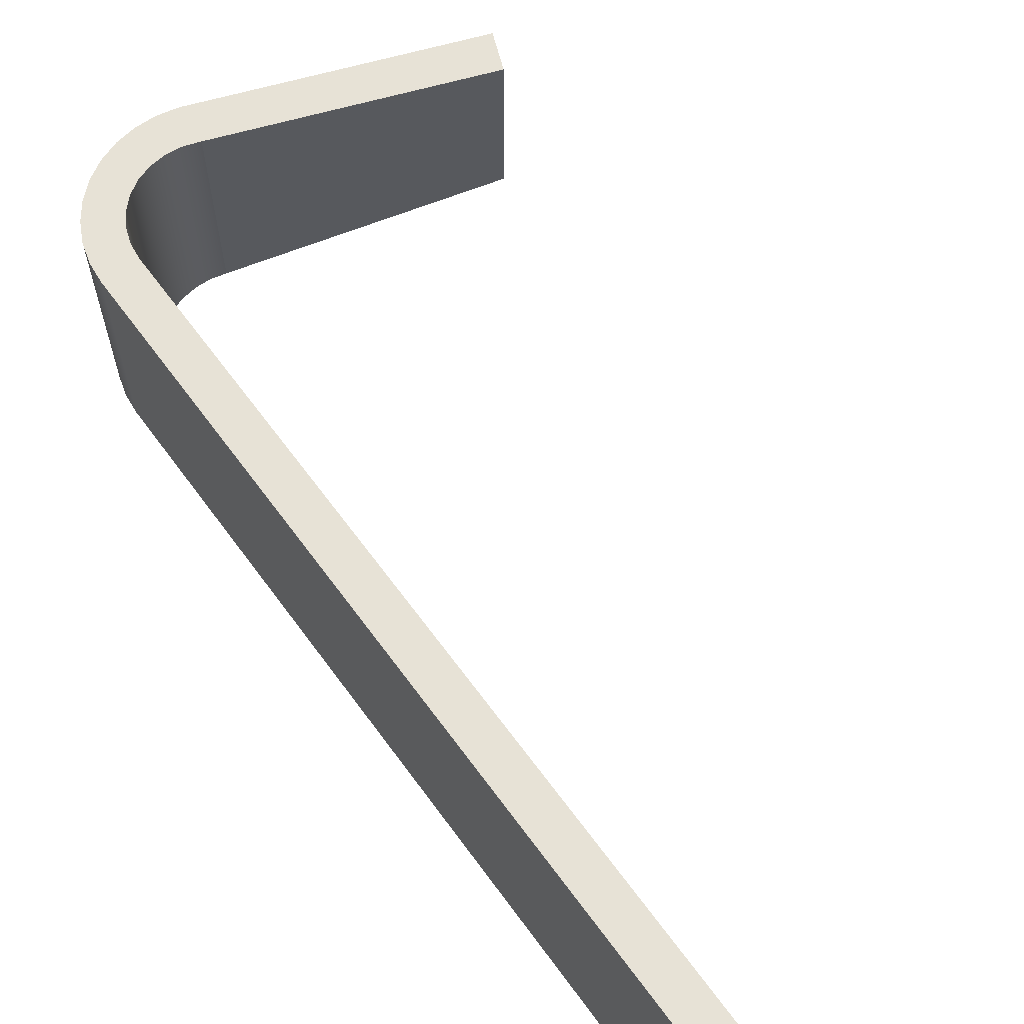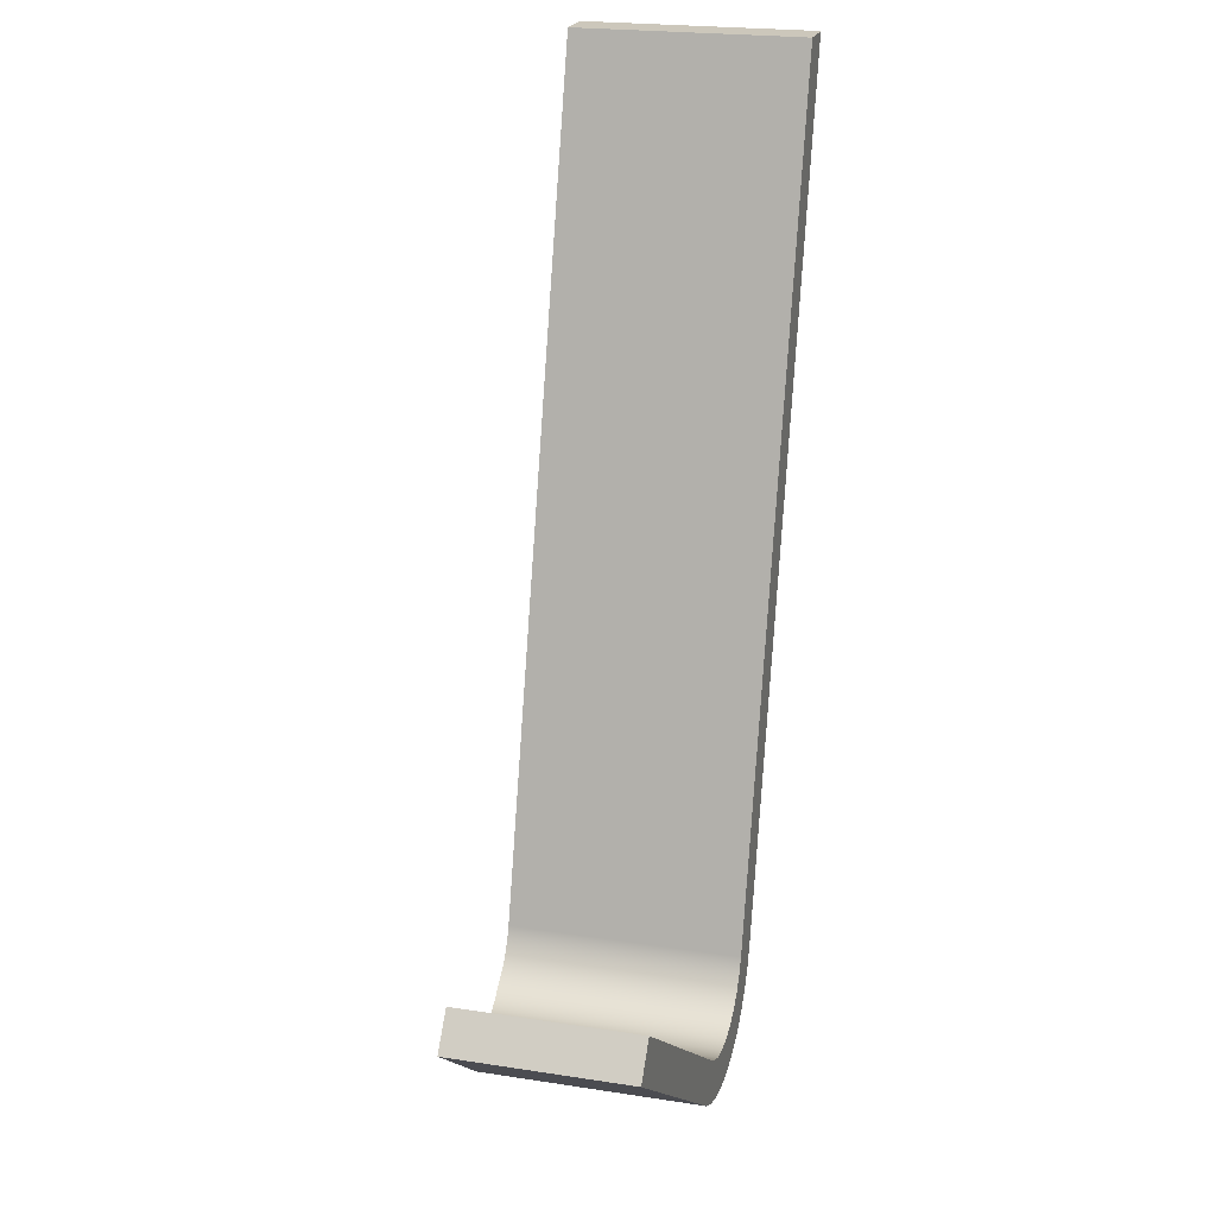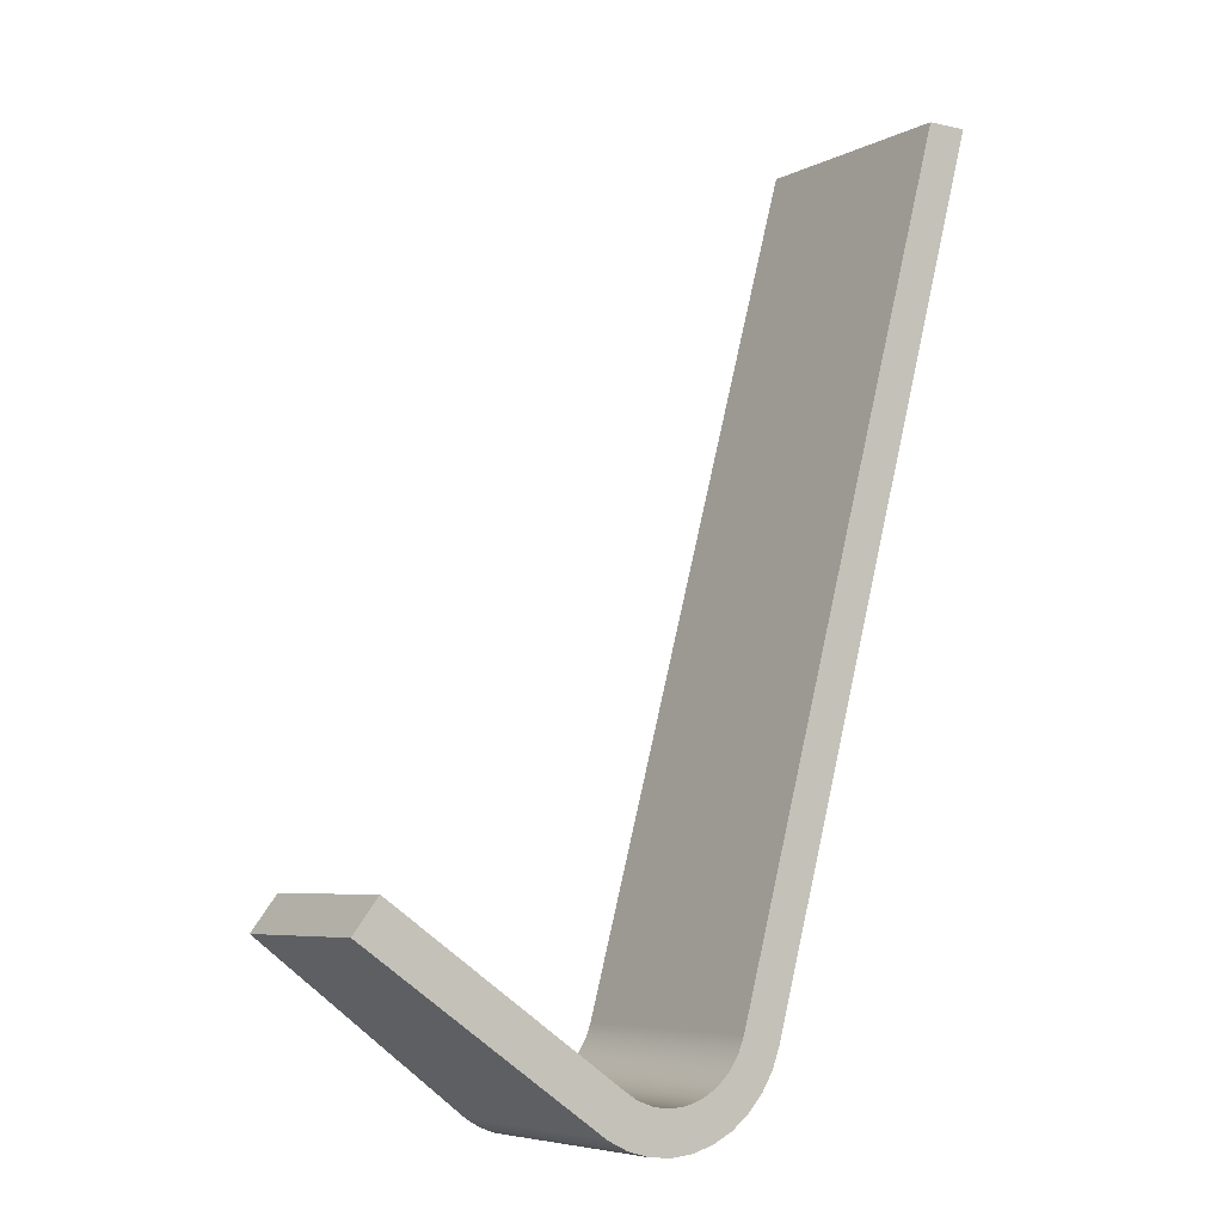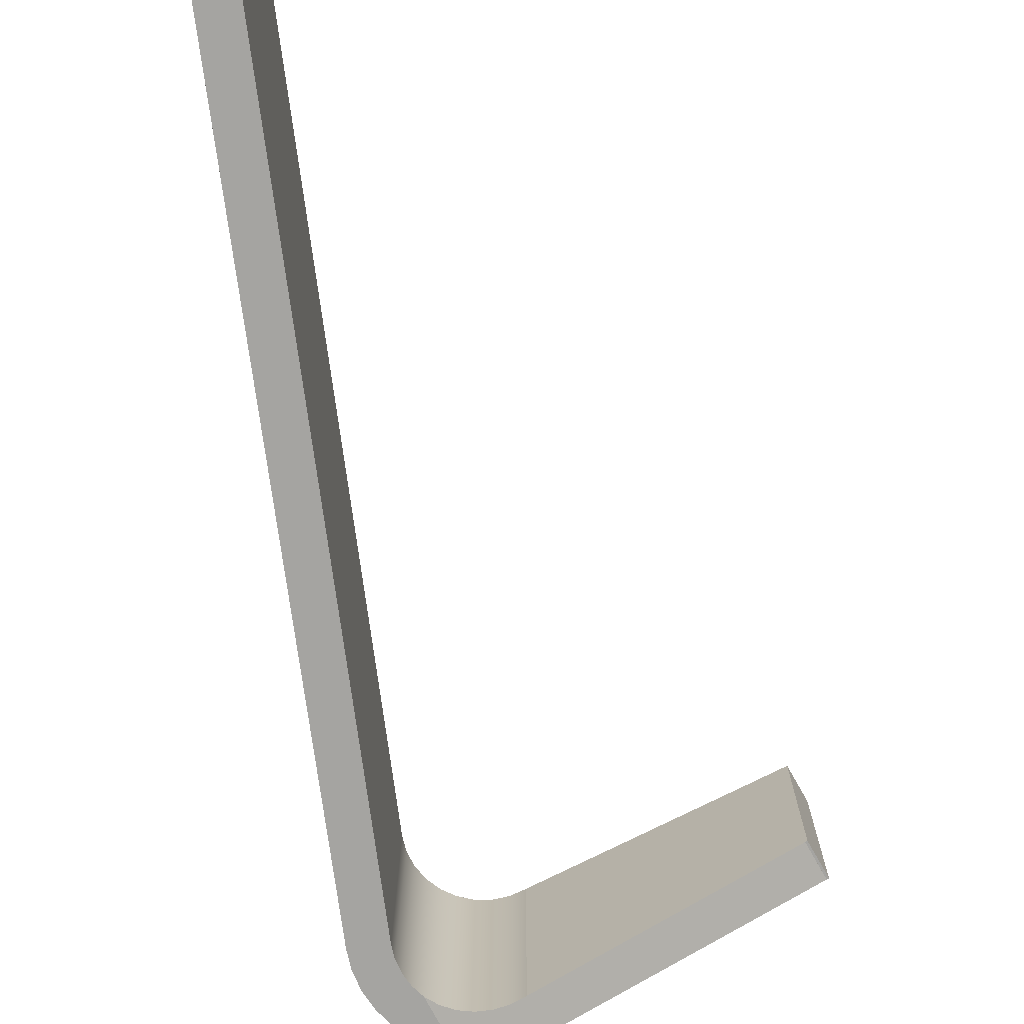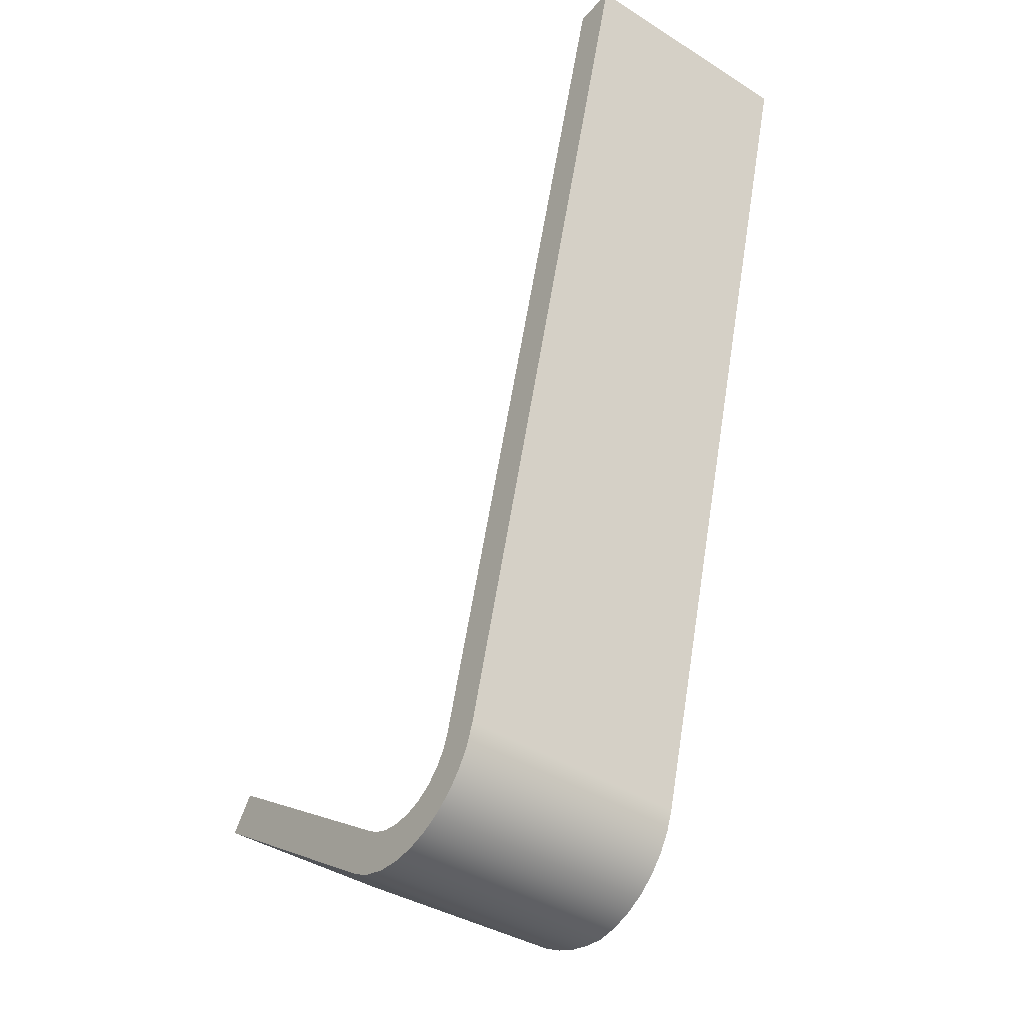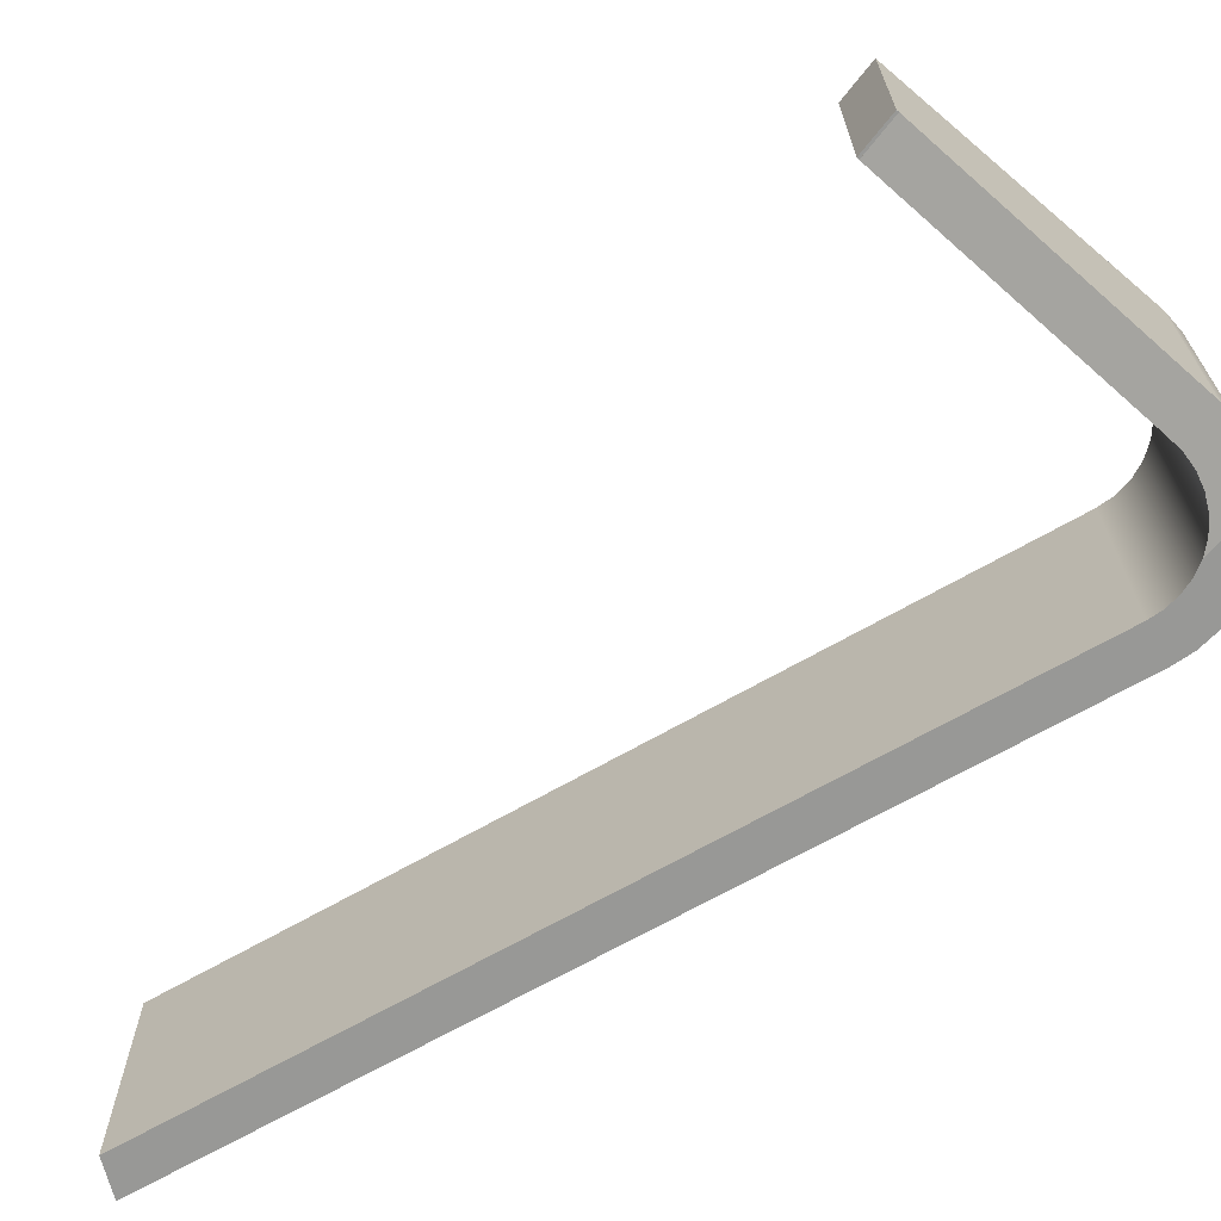
<metadata>
{"format":"obj","ext":"obj","renderer":"f3d","projection":"perspective","resolution":1024,"background":"white","views":[{"elev":63.4,"azim":-51.2,"up":"+Y"},{"elev":21.6,"azim":105.4,"up":"+Z"},{"elev":-6.1,"azim":145.6,"up":"+Z"},{"elev":-73.4,"azim":-7.7,"up":"+Y"},{"elev":-41.4,"azim":-127.4,"up":"+Z"},{"elev":-68.5,"azim":104.6,"up":"+Y"}]}
</metadata>
<code>
v 2.227 0 -7.556
v 2.351 0.01129 -7.615
v 2.485 0.02638 -7.647
v 2.622 0.04466 -7.651
v 2.758 0.06533 -7.627
v 2.886 0.08753 -7.576
v 3 0.1103 -7.5
v 3 2 -7.5
v 2.876 2 -7.581
v 2.737 2 -7.633
v 2.591 2 -7.653
v 2.443 2 -7.64
v 2.302 2 -7.595
v 2.174 2 -7.52
v 2.066 2 -7.419
v 1.983 2 -7.296
v 1.929 2 -7.158
v 1.929 0 -7.158
v 1.973 0 -7.277
v 2.04 0 -7.386
v 2.125 0 -7.48
v 5.159 0.5057 -6.426
v 5.159 0.5068 -6.426
v 4.945 0.5068 -6.143
v 4.945 0.5035 -6.143
v 4.961 0.5068 -6.131
v 4.945 0.5035 -6.143
v 4.945 0.5068 -6.143
v 5.159 0.5068 -6.426
v 5.175 0.5068 -6.414
v 4.961 0.5068 -6.131
v 4.945 0.5068 -6.143
v 5.175 0.5068 -6.414
v 5.159 0.5068 -6.426
v 5.159 0.5057 -6.426
v 3.126 0.09455 -7.846
v 3.126 2 -7.846
v 5.175 2 -6.414
v 5.159 0.5057 -6.426
v 4.945 0.5035 -6.143
v 4.961 0.5068 -6.131
v 3 0.1103 -7.5
v 2.886 0.08753 -7.576
v 2.758 0.06533 -7.627
v 2.622 0.04466 -7.651
v 2.485 0.02638 -7.647
v 2.351 0.01129 -7.615
v 2.227 0 -7.556
v 2.535 0 -7.997
v 2.69 0.02134 -7.993
v 2.842 0.04457 -7.966
v 2.988 0.06916 -7.917
v 3.126 0.09455 -7.846
v 3.126 0.09455 -7.846
v 2.988 0.06916 -7.917
v 2.842 0.04457 -7.966
v 2.69 0.02134 -7.993
v 2.535 0 -7.997
v 2.354 0 -7.971
v 2.18 0 -7.913
v 2.02 0 -7.825
v 1.877 0 -7.71
v 1.758 0 -7.571
v 1.665 0 -7.414
v 1.601 0 -7.242
v 1.601 2 -7.242
v 1.668 2 -7.42
v 1.766 2 -7.582
v 1.892 2 -7.724
v 2.043 2 -7.84
v 2.212 2 -7.926
v 2.394 2 -7.98
v 2.583 2 -7.998
v 2.772 2 -7.982
v 2.955 2 -7.93
v 3.126 2 -7.846
v 2.535 0 -7.997
v 2.227 0 -7.556
v 2.125 0 -7.48
v 2.04 0 -7.386
v 1.973 0 -7.277
v 1.929 0 -7.158
v 0 0 0
v -0.35 0 0
v 1.601 0 -7.242
v 1.665 0 -7.414
v 1.758 0 -7.571
v 1.877 0 -7.71
v 2.02 0 -7.825
v 2.18 0 -7.913
v 2.354 0 -7.971
v 0 0 0
v 1.929 0 -7.158
v 1.929 2 -7.158
v 0 2 0
v -0.35 0 0
v 0 0 0
v 0 2 0
v -0.35 2 0
v 1.601 0 -7.242
v -0.35 0 0
v -0.35 2 0
v 1.601 2 -7.242
v 4.961 0.5068 -6.131
v 5.175 0.5068 -6.414
v 5.175 2 -6.414
v 4.961 2 -6.131
v 3 0.1103 -7.5
v 4.961 0.5068 -6.131
v 4.961 2 -6.131
v 3 2 -7.5
v 3 2 -7.5
v 4.961 2 -6.131
v 5.175 2 -6.414
v 3.126 2 -7.846
v 2.955 2 -7.93
v 2.772 2 -7.982
v 2.583 2 -7.998
v 2.394 2 -7.98
v 2.212 2 -7.926
v 2.043 2 -7.84
v 1.892 2 -7.724
v 1.766 2 -7.582
v 1.668 2 -7.42
v 1.601 2 -7.242
v -0.35 2 0
v 0 2 0
v 1.929 2 -7.158
v 1.983 2 -7.296
v 2.066 2 -7.419
v 2.174 2 -7.52
v 2.302 2 -7.595
v 2.443 2 -7.64
v 2.591 2 -7.653
v 2.737 2 -7.633
v 2.876 2 -7.581
g 3364ff90-e364-11ea-8729-54bf646e7e1f
f 2 13 1
f 1 13 14
f 1 14 21
f 21 14 15
f 21 15 20
f 20 15 16
f 20 16 19
f 19 16 17
f 19 17 18
f 13 2 12
f 12 2 3
f 12 3 11
f 11 3 4
f 11 4 10
f 10 4 5
f 10 5 9
f 9 5 6
f 9 6 8
f 8 6 7
g 33c302e4-e364-11ea-a628-54bf646e7e1f
f 23 24 22
f 22 24 25
g 33c3c634-e364-11ea-97d9-54bf646e7e1f
f 26 27 28
g 33c4627a-e364-11ea-a741-54bf646e7e1f
f 30 31 29
f 29 31 32
g 33665f0a-e364-11ea-aa42-54bf646e7e1f
f 33 34 38
f 38 34 37
f 37 34 36
f 36 34 35
g 3392c8be-e364-11ea-bcef-54bf646e7e1f
f 53 39 42
f 42 39 40
f 42 40 41
f 53 42 52
f 52 42 43
f 52 43 51
f 51 43 50
f 50 43 44
f 50 44 49
f 49 44 45
f 49 45 46
f 46 47 49
f 49 47 48
g 3366110c-e364-11ea-b9dc-54bf646e7e1f
f 54 55 76
f 76 55 75
f 75 55 56
f 75 56 74
f 74 56 57
f 74 57 73
f 73 57 58
f 73 58 72
f 72 58 59
f 72 59 71
f 71 59 60
f 71 60 70
f 70 60 61
f 70 61 69
f 69 61 62
f 69 62 68
f 68 62 63
f 68 63 67
f 67 63 64
f 67 64 66
f 66 64 65
g 33677088-e364-11ea-93cc-54bf646e7e1f
f 77 78 91
f 91 78 90
f 90 78 79
f 90 79 89
f 89 79 80
f 89 80 88
f 88 80 81
f 88 81 87
f 87 81 82
f 87 82 86
f 86 82 85
f 85 82 83
f 85 83 84
g 336526a2-e364-11ea-9dec-54bf646e7e1f
f 92 93 95
f 95 93 94
g 336574c6-e364-11ea-b456-54bf646e7e1f
f 96 97 99
f 99 97 98
g 3365c2e8-e364-11ea-8d09-54bf646e7e1f
f 100 101 103
f 103 101 102
g 3366861c-e364-11ea-b703-54bf646e7e1f
f 104 105 107
f 107 105 106
g 3366d440-e364-11ea-a626-54bf646e7e1f
f 108 109 111
f 111 109 110
g 33672264-e364-11ea-999a-54bf646e7e1f
f 113 115 112
f 112 115 116
f 112 116 136
f 136 116 135
f 135 116 117
f 135 117 134
f 134 117 118
f 134 118 133
f 133 118 119
f 133 119 132
f 132 119 120
f 132 120 131
f 131 120 121
f 131 121 130
f 130 121 122
f 130 122 129
f 129 122 123
f 129 123 124
f 113 114 115
f 129 124 128
f 128 124 125
f 128 125 127
f 127 125 126

</code>
